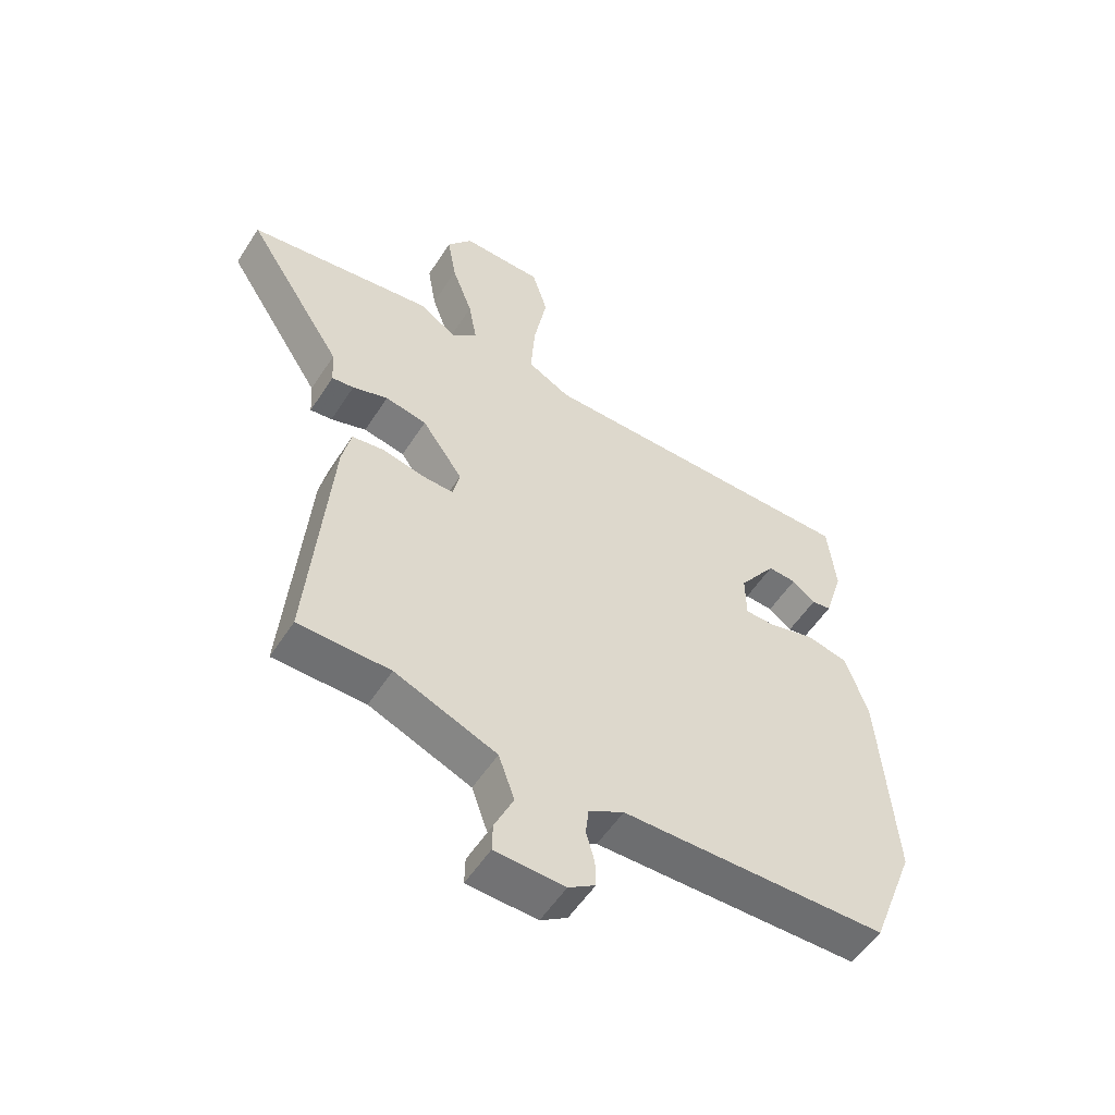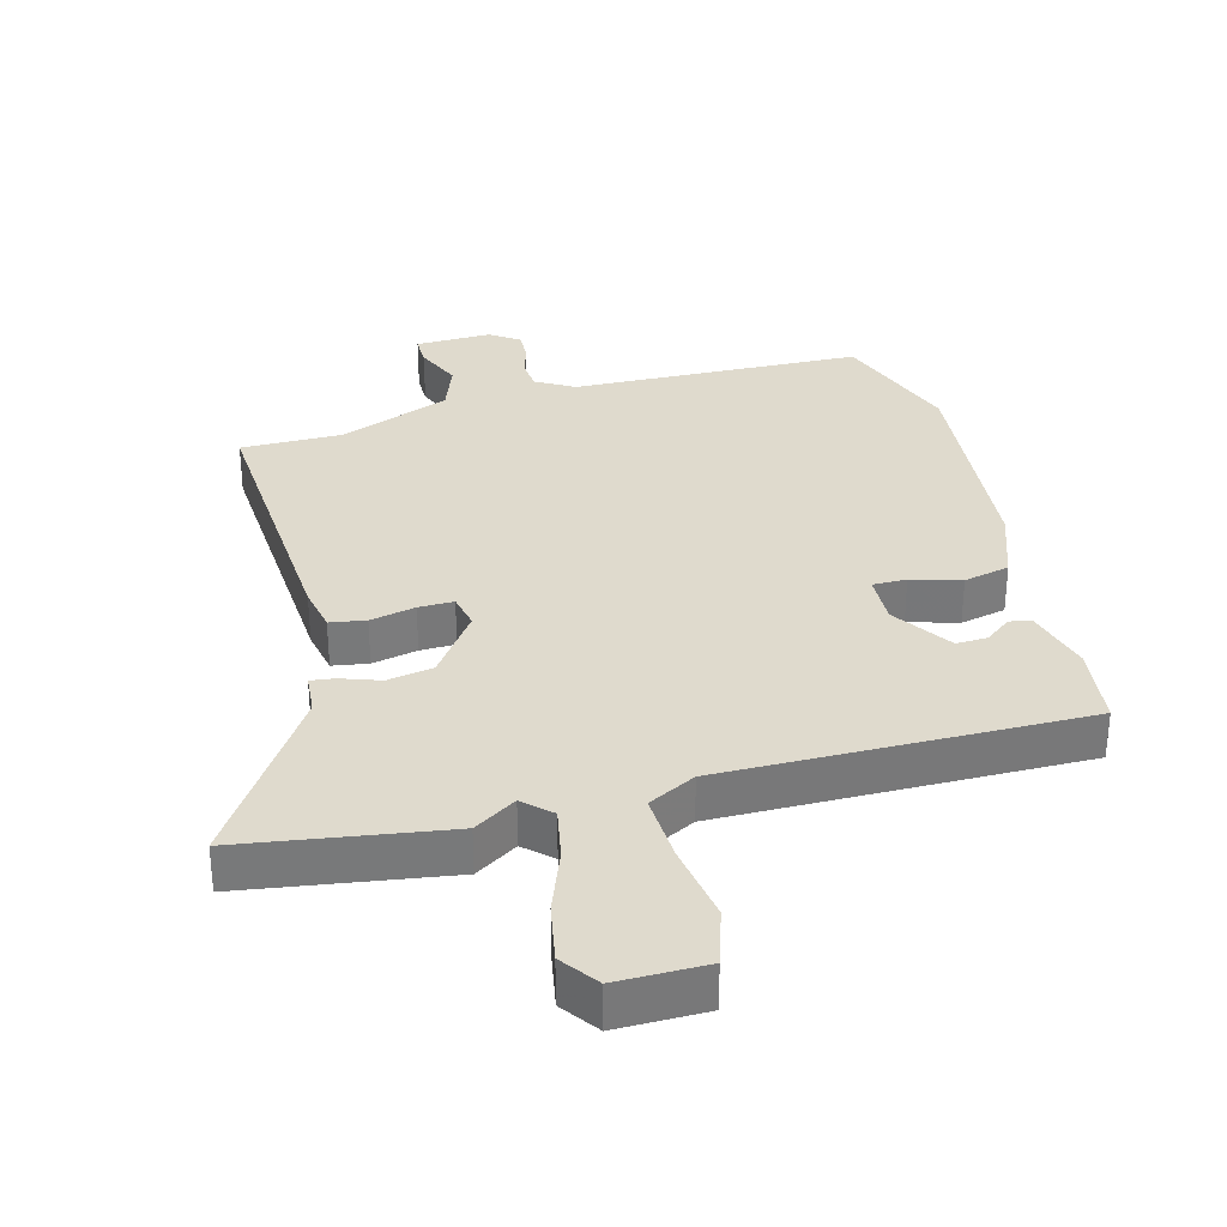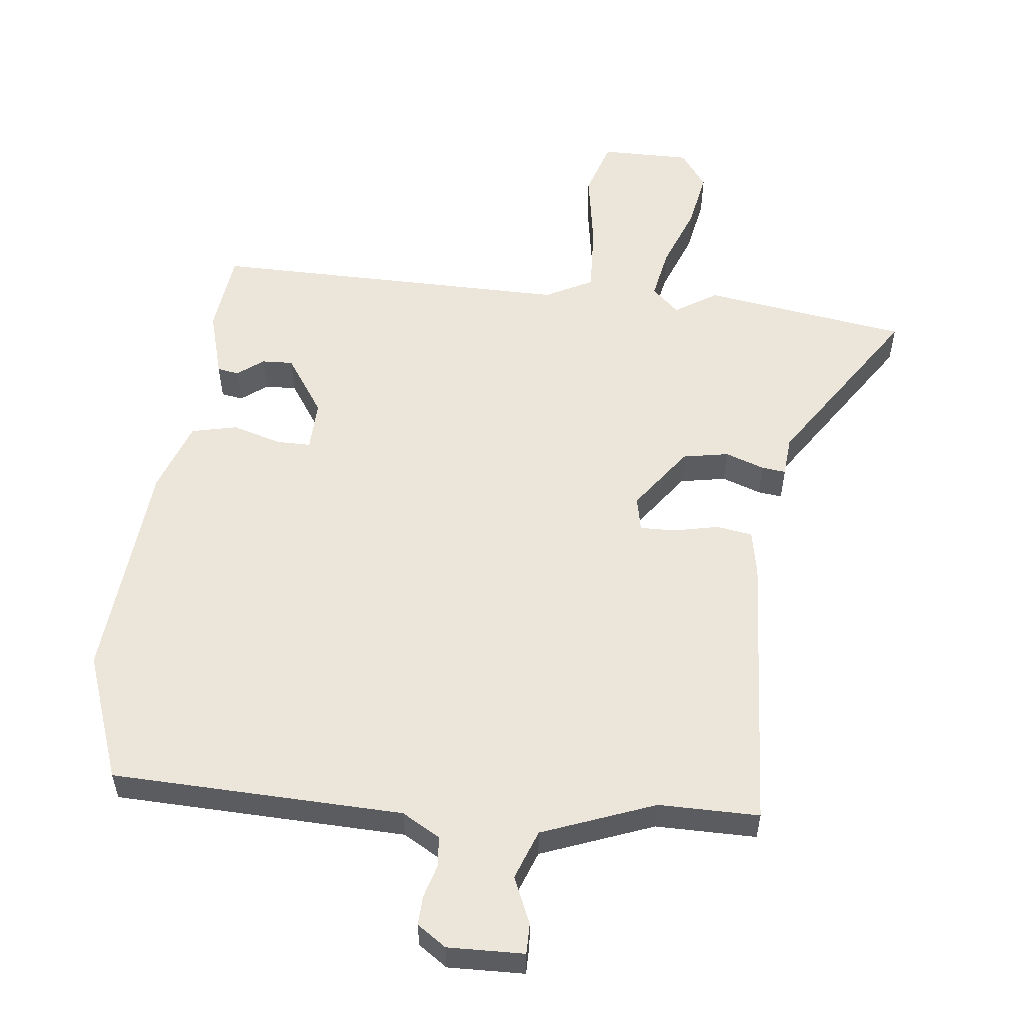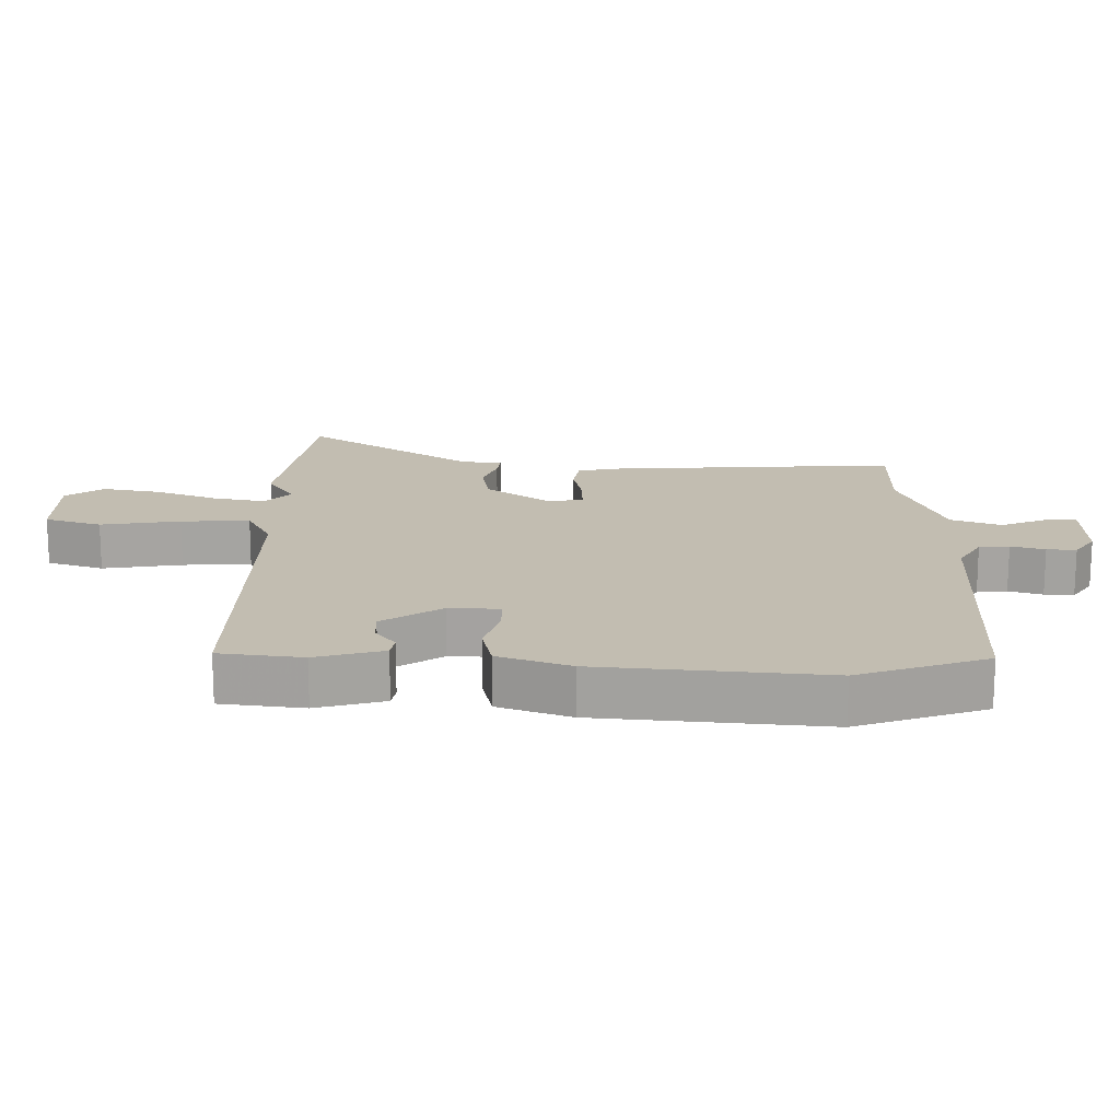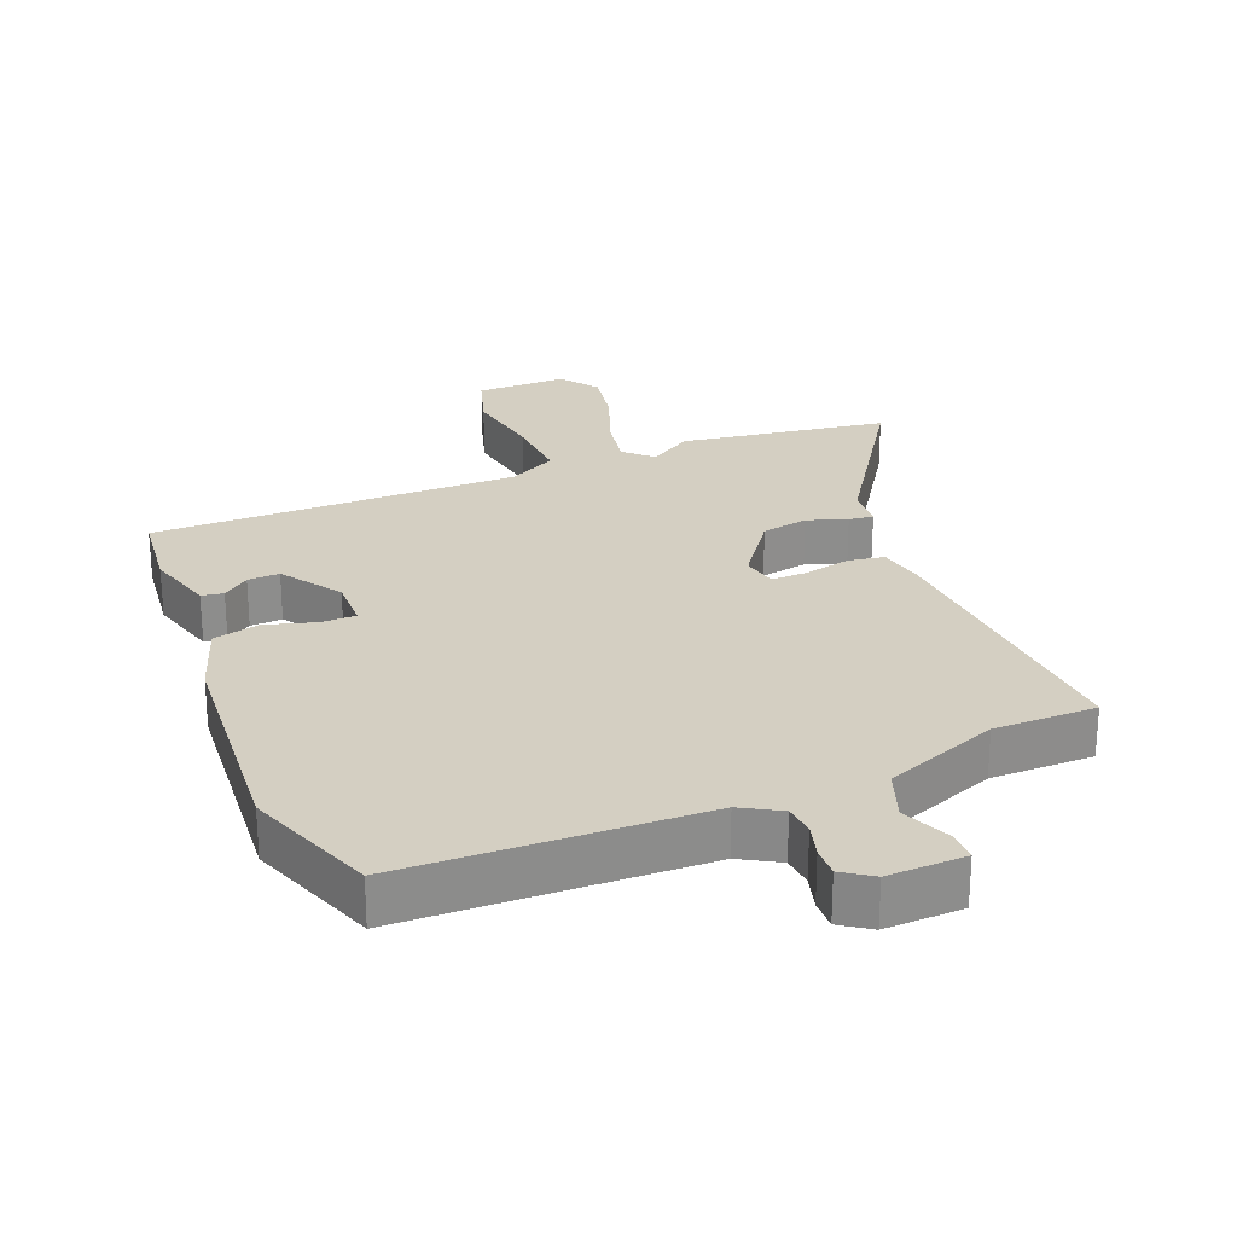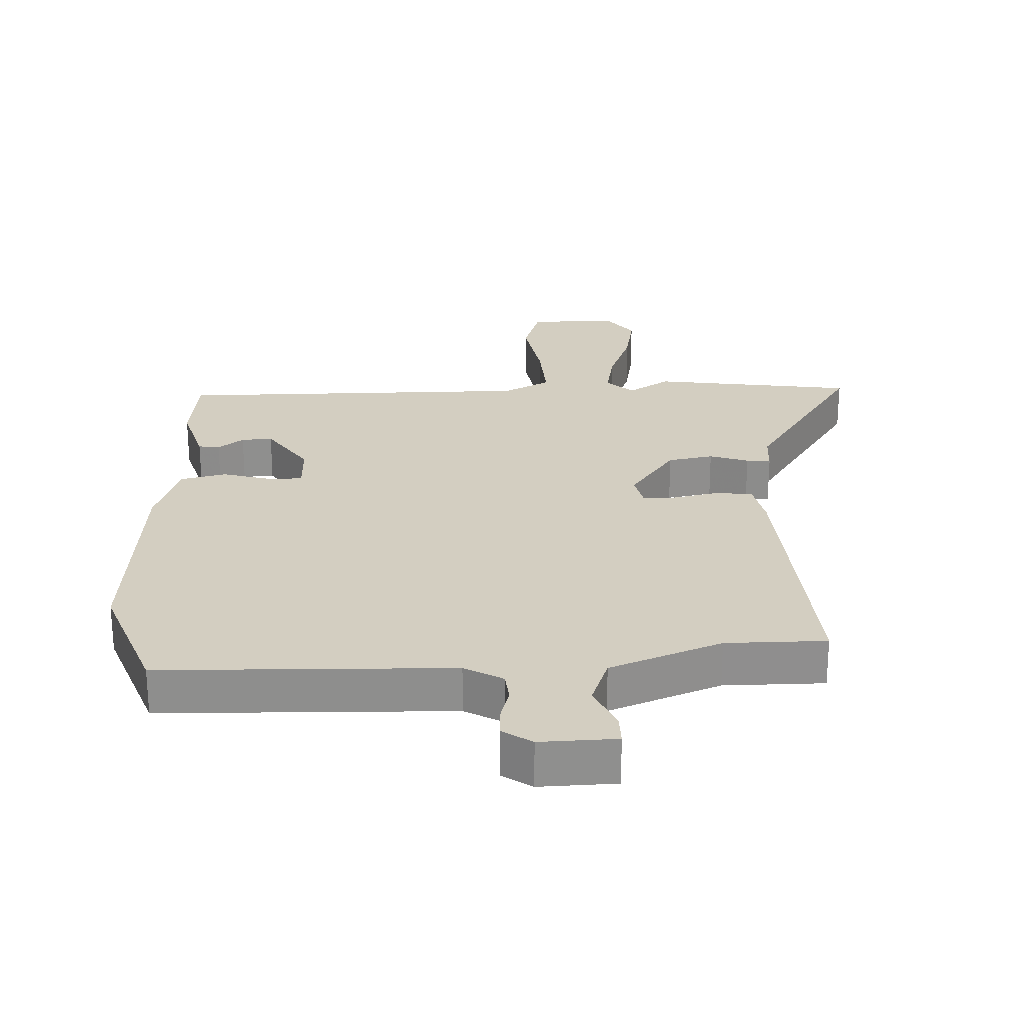
<metadata>
{"format":"obj","ext":"obj","renderer":"f3d","projection":"perspective","resolution":1024,"background":"white","views":[{"elev":-54.6,"azim":-32.3,"up":"+Z"},{"elev":32.7,"azim":-14.0,"up":"+Y"},{"elev":55.1,"azim":-172.6,"up":"+Y"},{"elev":16.9,"azim":91.9,"up":"+Y"},{"elev":25.8,"azim":158.7,"up":"+Y"},{"elev":25.2,"azim":178.3,"up":"+Y"}]}
</metadata>
<code>
v -0.656 0.07 0.479
v -0.343 0.07 0.521
v -0.279 0.07 0.479
v -0.237 0.07 0.517
v -0.251 0.07 0.597
v -0.286 0.07 0.694
v -0.301 0.07 0.783
v -0.259 0.07 0.839
v -0.122 0.07 0.836
v -0.096 0.07 0.749
v -0.118 0.07 0.628
v -0.125 0.07 0.523
v -0.053 0.07 0.484
v 0.499 0.07 0.479
v 0.512 0.07 0.352
v 0.481 0.07 0.249
v 0.448 0.07 0.244
v 0.409 0.07 0.275
v 0.361 0.07 0.278
v 0.299 0.07 0.189
v 0.3 0.07 0.111
v 0.352 0.07 0.11
v 0.428 0.07 0.131
v 0.498 0.07 0.114
v 0.535 0.07 0.003
v 0.559 0.07 -0.344
v 0.485 0.07 -0.539
v 0.039 0.07 -0.546
v -0.02 0.07 -0.579
v -0.025 0.07 -0.625
v -0.011 0.07 -0.677
v -0.01 0.07 -0.722
v -0.055 0.07 -0.752
v -0.172 0.07 -0.747
v -0.171 0.07 -0.7
v -0.139 0.07 -0.629
v -0.166 0.07 -0.552
v -0.337 0.07 -0.483
v -0.491 0.07 -0.481
v -0.456 0.07 -0.045
v -0.441 0.07 0.025
v -0.386 0.07 0.033
v -0.317 0.07 0.017
v -0.263 0.07 0.015
v -0.251 0.07 0.068
v -0.32 0.07 0.167
v -0.39 0.07 0.181
v -0.45 0.07 0.161
v -0.487 0.07 0.157
v -0.491 0.07 0.219
v -0.656 0 0.479
v -0.343 0 0.521
v -0.279 0 0.479
v -0.237 0 0.517
v -0.251 0 0.597
v -0.286 0 0.694
v -0.301 0 0.783
v -0.259 0 0.839
v -0.122 0 0.836
v -0.096 0 0.749
v -0.118 0 0.628
v -0.125 0 0.523
v -0.053 0 0.484
v 0.499 0 0.479
v 0.512 0 0.352
v 0.481 0 0.249
v 0.448 0 0.244
v 0.409 0 0.275
v 0.361 0 0.278
v 0.299 0 0.189
v 0.3 0 0.111
v 0.352 0 0.11
v 0.428 0 0.131
v 0.498 0 0.114
v 0.535 0 0.003
v 0.559 0 -0.344
v 0.485 0 -0.539
v 0.039 0 -0.546
v -0.02 0 -0.579
v -0.025 0 -0.625
v -0.011 0 -0.677
v -0.01 0 -0.722
v -0.055 0 -0.752
v -0.172 0 -0.747
v -0.171 0 -0.7
v -0.139 0 -0.629
v -0.166 0 -0.552
v -0.337 0 -0.483
v -0.491 0 -0.481
v -0.456 0 -0.045
v -0.441 0 0.025
v -0.386 0 0.033
v -0.317 0 0.017
v -0.263 0 0.015
v -0.251 0 0.068
v -0.32 0 0.167
v -0.39 0 0.181
v -0.45 0 0.161
v -0.487 0 0.157
v -0.491 0 0.219
f 47 48 49 50
f 46 47 50 1
f 40 41 42 43
f 38 39 40 43
f 37 38 43 44
f 36 37 44 45
f 34 35 36
f 33 34 36
f 30 31 32 33
f 29 30 33 36
f 28 29 36 45
f 26 27 28 45
f 22 23 24 25
f 21 22 25 26
f 15 16 17 18
f 13 14 15 18
f 13 18 19
f 8 9 10 11
f 8 11 12
f 5 6 7 8
f 4 5 8 12
f 3 4 12 13
f 46 1 2 3
f 21 26 45 46
f 20 21 46 3
f 3 13 19 20
f 100 99 98 97
f 51 100 97 96
f 93 92 91 90
f 93 90 89 88
f 94 93 88 87
f 95 94 87 86
f 86 85 84
f 86 84 83
f 83 82 81 80
f 86 83 80 79
f 95 86 79 78
f 95 78 77 76
f 75 74 73 72
f 76 75 72 71
f 68 67 66 65
f 68 65 64 63
f 69 68 63
f 61 60 59 58
f 62 61 58
f 58 57 56 55
f 62 58 55 54
f 63 62 54 53
f 53 52 51 96
f 96 95 76 71
f 53 96 71 70
f 70 69 63 53
f 1 51 52 2
f 2 52 53 3
f 3 53 54 4
f 4 54 55 5
f 5 55 56 6
f 6 56 57 7
f 7 57 58 8
f 8 58 59 9
f 9 59 60 10
f 10 60 61 11
f 11 61 62 12
f 12 62 63 13
f 13 63 64 14
f 14 64 65 15
f 15 65 66 16
f 16 66 67 17
f 17 67 68 18
f 18 68 69 19
f 19 69 70 20
f 20 70 71 21
f 21 71 72 22
f 22 72 73 23
f 23 73 74 24
f 24 74 75 25
f 25 75 76 26
f 26 76 77 27
f 27 77 78 28
f 28 78 79 29
f 29 79 80 30
f 30 80 81 31
f 31 81 82 32
f 32 82 83 33
f 33 83 84 34
f 34 84 85 35
f 35 85 86 36
f 36 86 87 37
f 37 87 88 38
f 38 88 89 39
f 39 89 90 40
f 40 90 91 41
f 41 91 92 42
f 42 92 93 43
f 43 93 94 44
f 44 94 95 45
f 45 95 96 46
f 46 96 97 47
f 47 97 98 48
f 48 98 99 49
f 49 99 100 50
f 50 100 51 1

</code>
